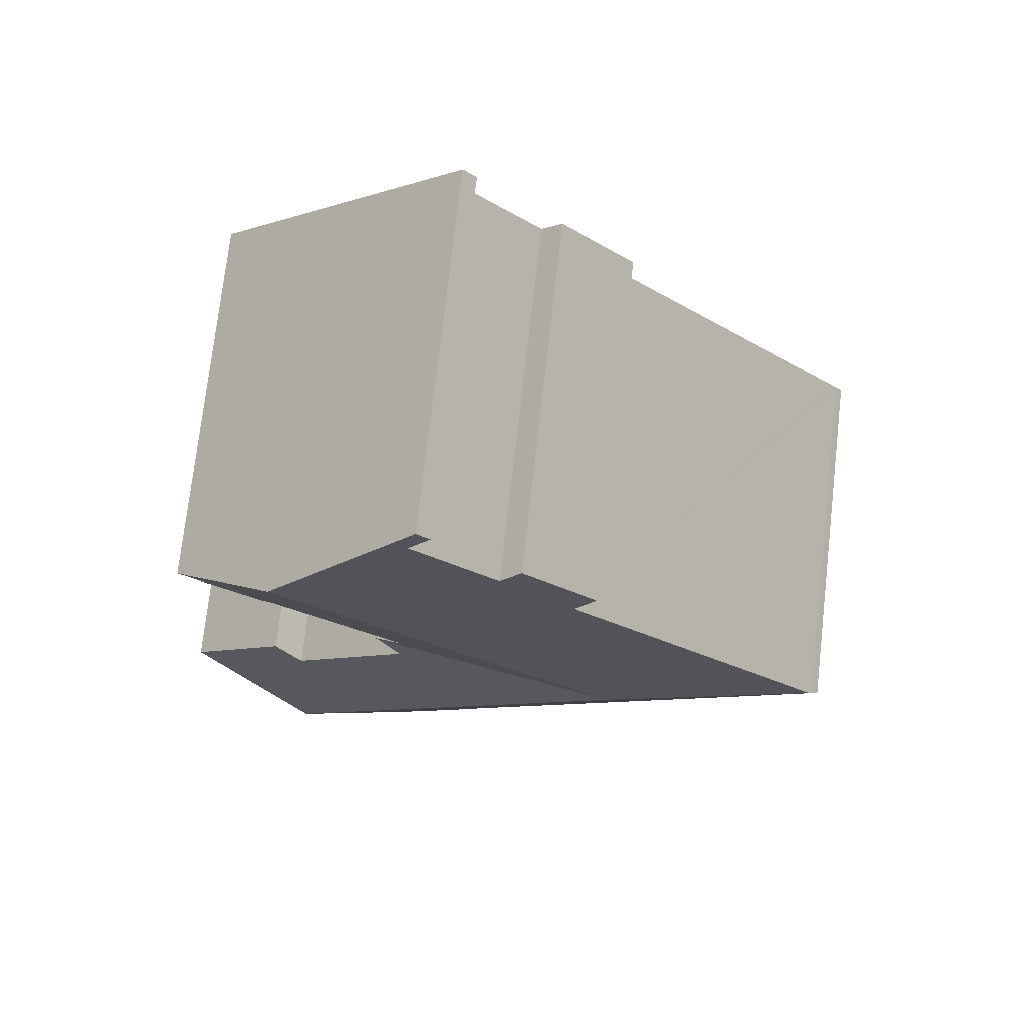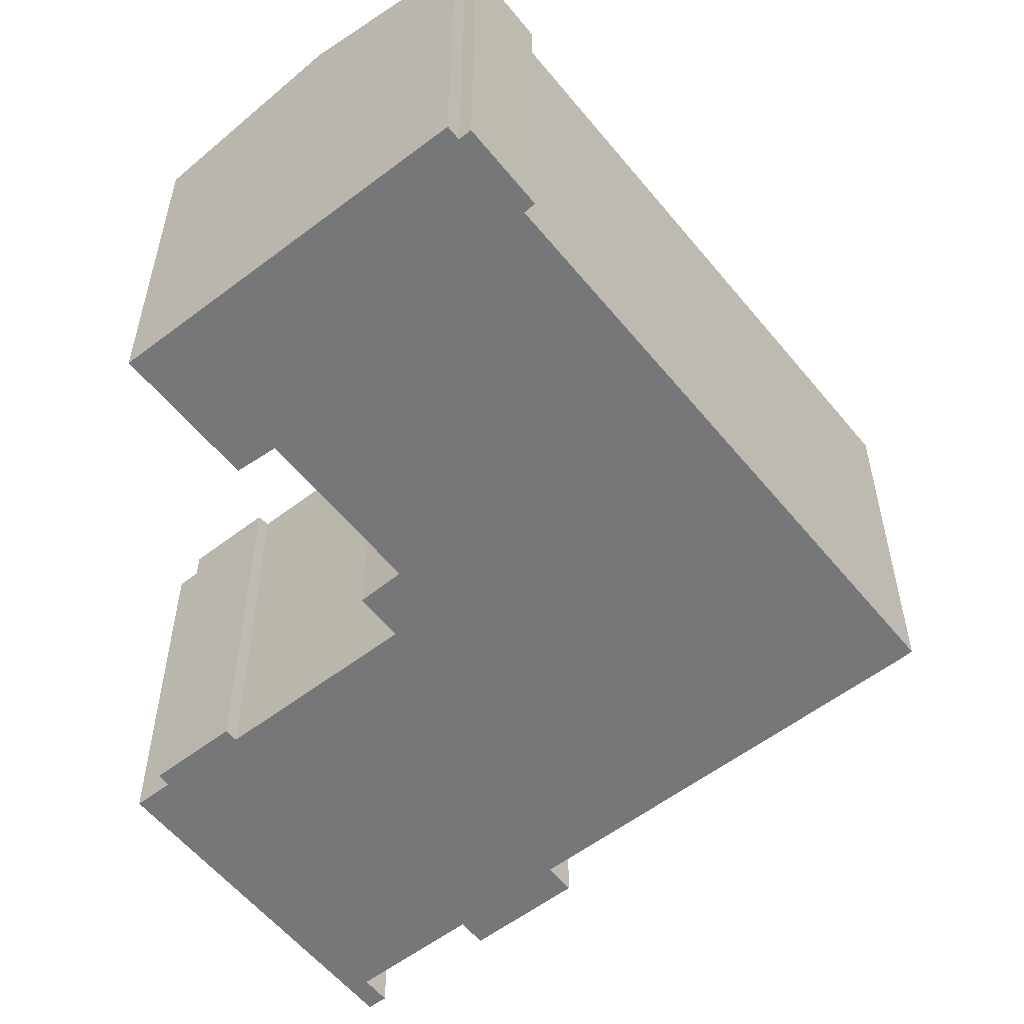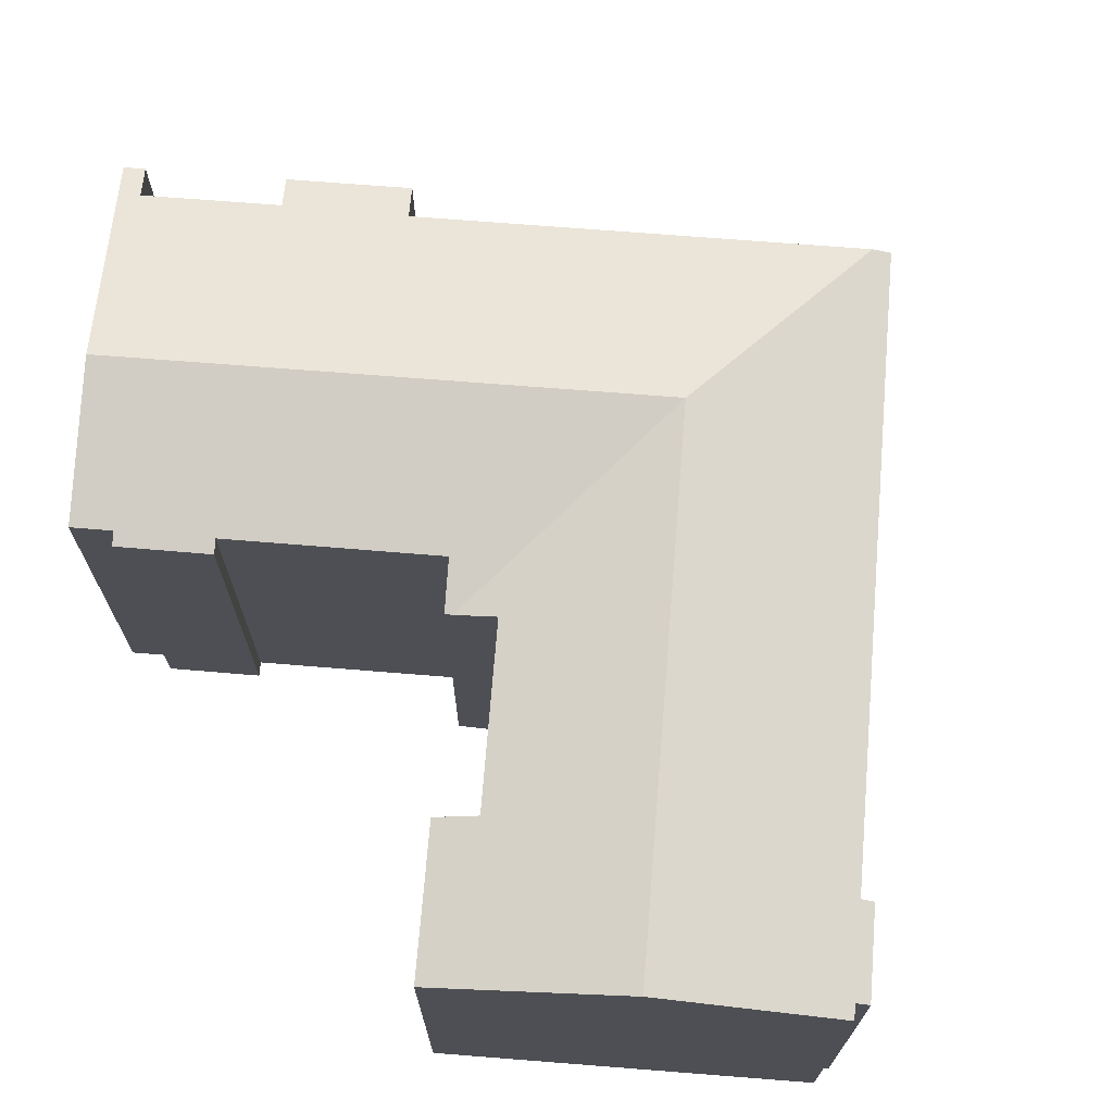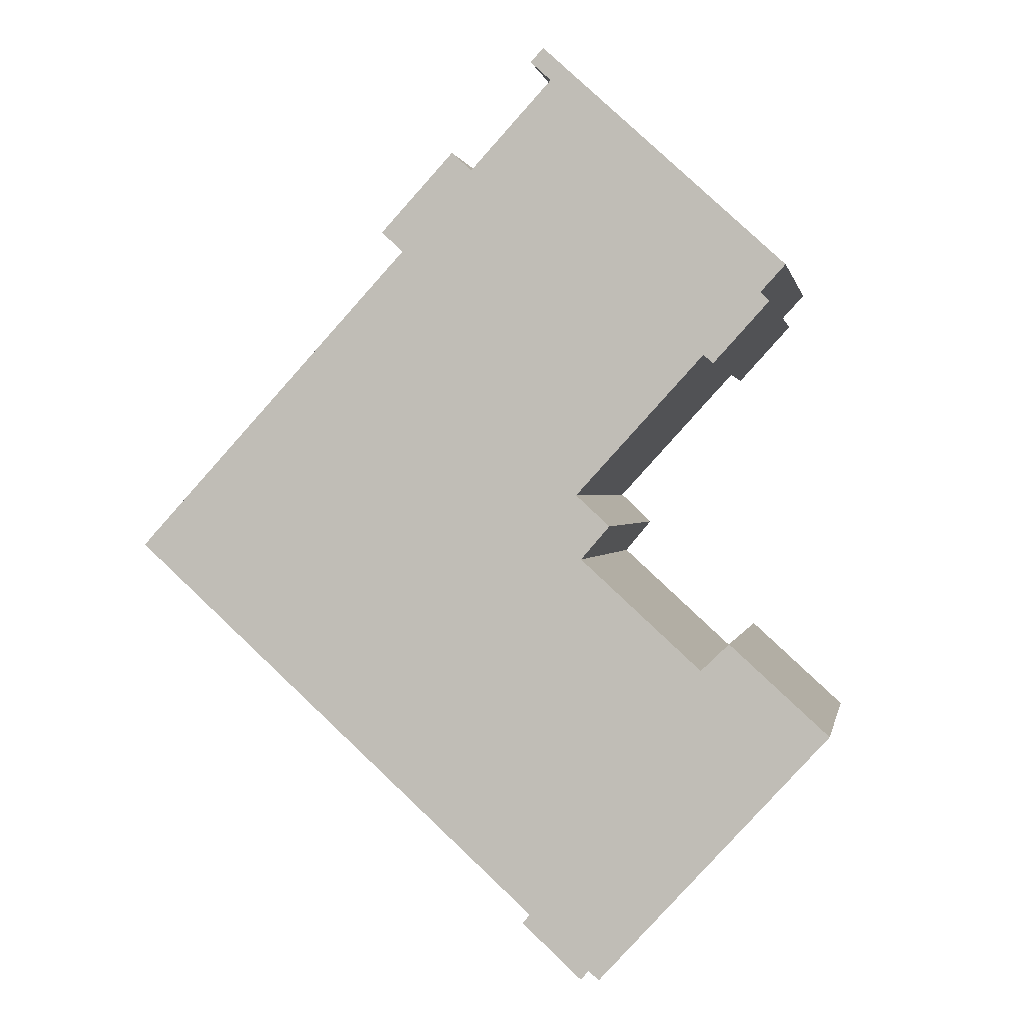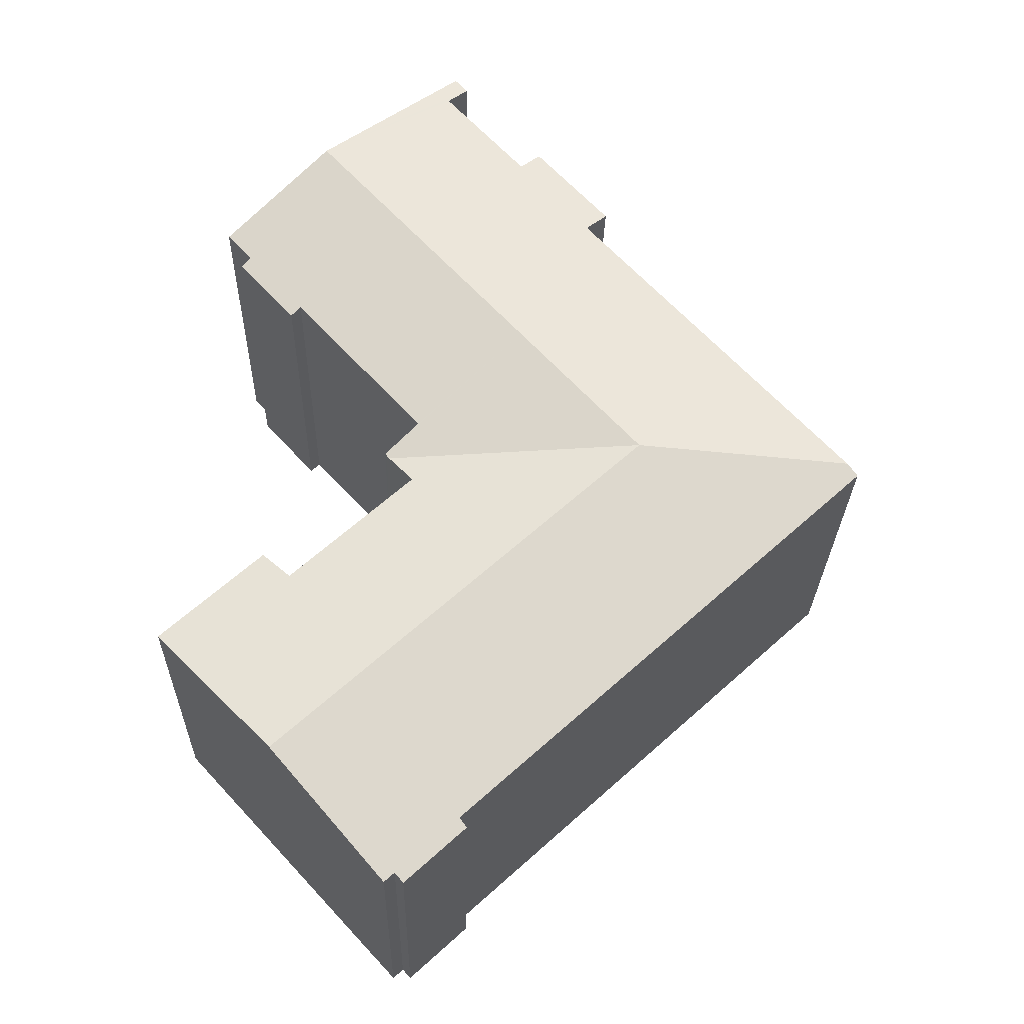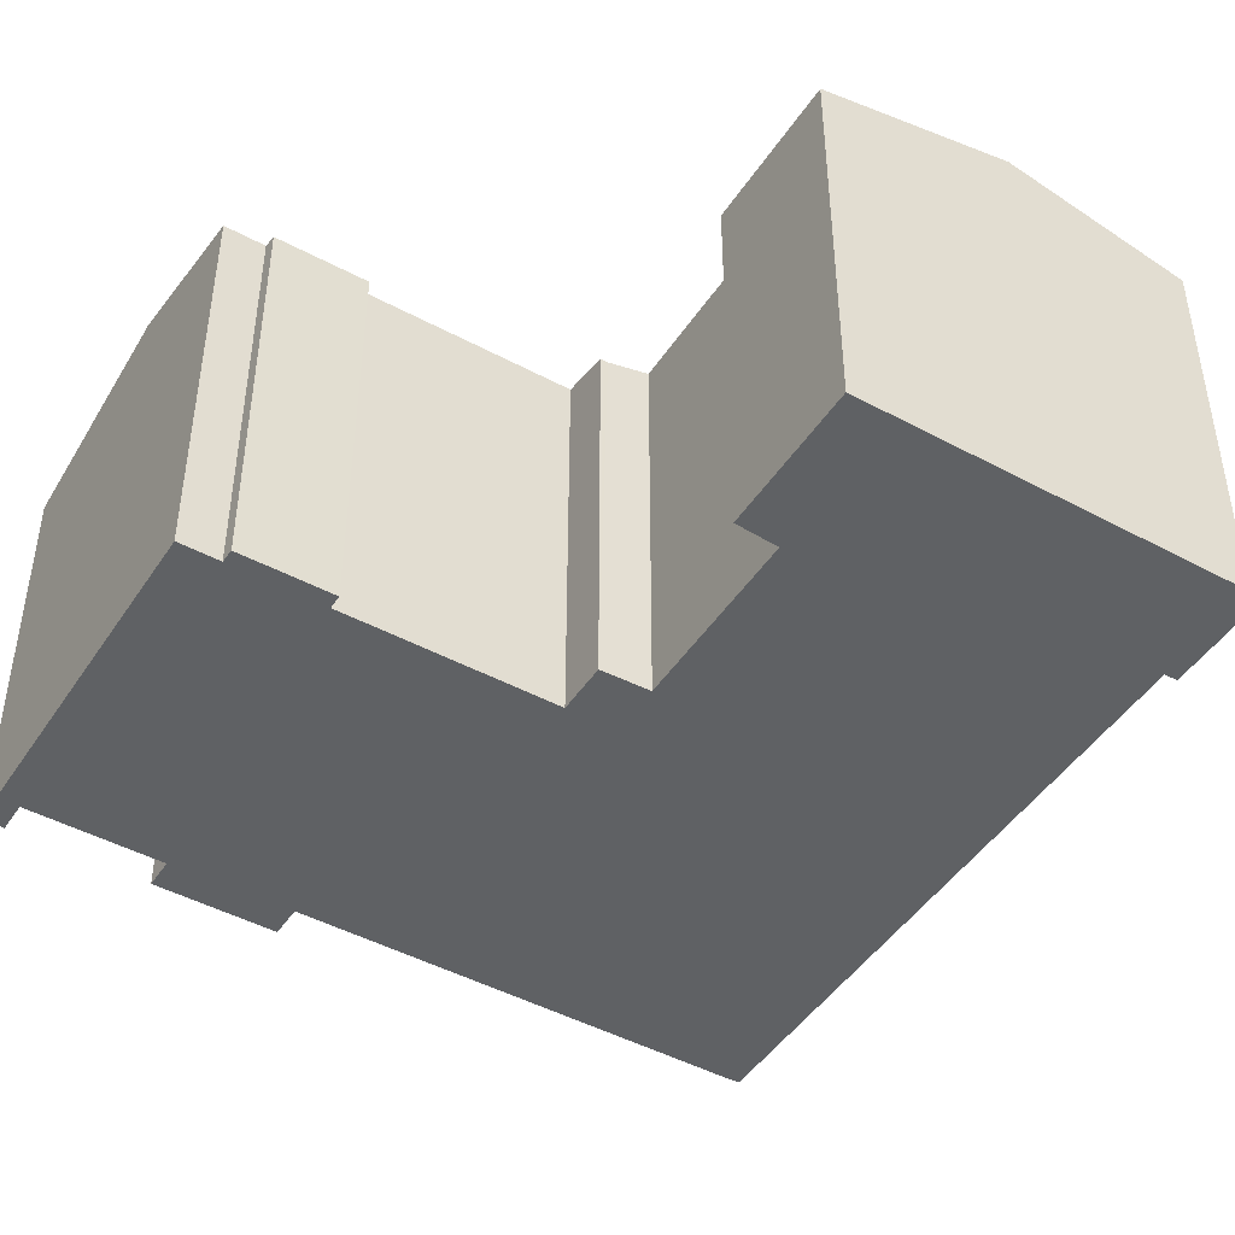
<metadata>
{"format":"obj","ext":"obj","renderer":"f3d","projection":"perspective","resolution":1024,"background":"white","views":[{"elev":75.0,"azim":-173.5,"up":"+Z"},{"elev":-57.0,"azim":171.1,"up":"+Y"},{"elev":71.5,"azim":137.1,"up":"+Y"},{"elev":0.6,"azim":10.4,"up":"+Z"},{"elev":-26.7,"azim":178.7,"up":"+Z"},{"elev":-46.1,"azim":100.9,"up":"+Y"}]}
</metadata>
<code>
v  23.45 15.37 -12.59
v  24.24 13.84 -3.828
v  28.19 13.83 -7.433
v  23.12 14.18 -4.906
v  14.72 15.37 -4.604
v  18.42 14.18 -0.593
v  18.32 14.18 -0.506
v  9.099 15.37 0.545
v  19.29 13.85 0.619
v  15.95 13.84 -15.19
v  18.64 13.94 -17.02
v  18.31 13.84 -17.38
v  19.04 13.94 -17.38
v  16.23 13.94 -14.84
v  15.15 13.94 -13.85
v  15.14 13.94 -13.84
v  10.3 13.94 -9.413
v  0 13.94 8.533e-16
v  0.416 14.07 0.483
v  0.277 14.03 0.328
v  22.33 15.37 14.92
v  16.27 13.83 19.45
v  16.78 13.83 20
v  17.08 14.06 18.7
v  13.83 14.06 15.18
v  13.91 15.37 5.77
v  10.98 14.07 11.96
v  10.13 13.84 12.75
v  9.226 14.07 10.06
v  13.04 13.84 15.91
v  19.4 13.85 0.744
v  19.46 13.85 0.823
v  18.12 14.23 2.064
v  21.71 14.23 5.983
v  23.22 14.23 7.634
v  25.47 14.23 10.09
v  25.78 14.13 9.69
v  25.83 14.13 9.737
v  26.45 14.23 11.16
v  23.6 14.12 7.29
v  13.83 -9.292e-16 15.18
v  13.04 -9.74e-16 15.91
v  16.78 -1.225e-15 20
v  26.45 -6.832e-16 11.16
v  22.33 -9.138e-16 14.92
v  25.47 -6.176e-16 10.09
v  25.83 -5.962e-16 9.737
v  18.12 -1.264e-16 2.064
v  19.46 -5.039e-17 0.823
v  18.32 3.098e-17 -0.506
v  23.12 3.004e-16 -4.906
v  18.42 3.631e-17 -0.593
v  24.24 2.344e-16 -3.828
v  28.19 4.551e-16 -7.433
v  17.08 -1.145e-15 18.7
v  16.27 -1.191e-15 19.45
v  16.23 9.087e-16 -14.84
v  15.95 9.303e-16 -15.19
v  0.277 -2.008e-17 0.328
v  0 0 0
v  0.416 -2.958e-17 0.483
v  9.226 -6.158e-16 10.06
v  10.98 -7.326e-16 11.96
v  10.13 -7.807e-16 12.75
v  23.22 -4.674e-16 7.634
v  23.6 -4.464e-16 7.29
v  19.04 1.064e-15 -17.38
v  18.64 1.042e-15 -17.02
v  18.31 1.064e-15 -17.38
v  15.15 8.483e-16 -13.85
v  15.14 8.473e-16 -13.84
v  10.3 5.764e-16 -9.413
v  25.78 -5.933e-16 9.69
v  21.71 -3.664e-16 5.983
v  19.29 -3.79e-17 0.619
v  19.4 -4.556e-17 0.744
v  23.45 7.709e-16 -12.59
g defaultobject
f 1 2 3
f 2 1 4
f 4 1 5
f 4 5 6
f 6 5 7
f 7 8 9
f 8 7 5
f 10 11 12
f 11 1 13
f 1 11 5
f 5 11 14
f 14 11 10
f 5 14 15
f 5 15 16
f 5 16 17
f 5 17 18
f 5 18 8
f 8 18 19
f 19 18 20
f 21 22 23
f 22 21 24
f 24 21 25
f 25 21 26
f 25 26 27
f 25 27 28
f 27 26 29
f 29 26 19
f 19 26 8
f 28 30 25
f 26 9 8
f 9 26 31
f 31 26 32
f 32 26 33
f 33 26 34
f 34 26 21
f 34 21 35
f 35 21 36
f 35 36 37
f 37 36 38
f 36 21 39
f 37 40 35
f 30 41 25
f 41 30 42
f 43 21 23
f 21 43 39
f 39 43 44
f 44 43 45
f 46 38 36
f 38 46 47
f 48 32 33
f 32 48 49
f 50 6 7
f 6 50 4
f 4 50 51
f 51 50 52
f 53 3 2
f 3 53 54
f 41 24 25
f 24 41 55
f 56 23 22
f 23 56 43
f 51 2 4
f 2 51 53
f 10 57 14
f 57 10 58
f 18 59 20
f 59 18 60
f 59 19 20
f 19 59 29
f 29 59 27
f 27 59 61
f 27 61 62
f 27 62 63
f 64 30 28
f 30 64 42
f 55 22 24
f 22 55 56
f 40 65 35
f 65 40 66
f 67 11 13
f 11 67 68
f 12 58 10
f 58 12 69
f 57 15 14
f 15 57 16
f 16 57 17
f 17 57 18
f 18 57 60
f 60 57 70
f 60 70 71
f 60 71 72
f 63 28 27
f 28 63 64
f 44 36 39
f 36 44 46
f 47 37 38
f 37 47 40
f 40 47 66
f 66 47 73
f 65 34 35
f 34 65 33
f 33 65 48
f 48 65 74
f 49 31 32
f 31 49 9
f 9 50 7
f 50 9 49
f 50 49 75
f 75 49 76
f 54 1 3
f 1 54 13
f 13 54 67
f 67 54 77
f 68 12 11
f 12 68 69
f 57 71 70
f 68 58 69
f 58 68 57
f 77 51 50
f 51 77 54
f 50 51 52
f 51 54 53
f 72 59 60
f 59 72 71
f 59 71 57
f 59 57 68
f 59 68 67
f 59 67 77
f 59 77 61
f 61 77 62
f 62 77 50
f 62 50 75
f 62 75 76
f 62 76 48
f 62 48 63
f 48 76 49
f 63 48 74
f 63 42 64
f 42 63 74
f 42 74 41
f 41 74 65
f 41 65 55
f 55 65 66
f 55 66 73
f 55 73 46
f 46 73 47
f 55 46 44
f 55 44 56
f 56 44 43
f 43 44 45

</code>
